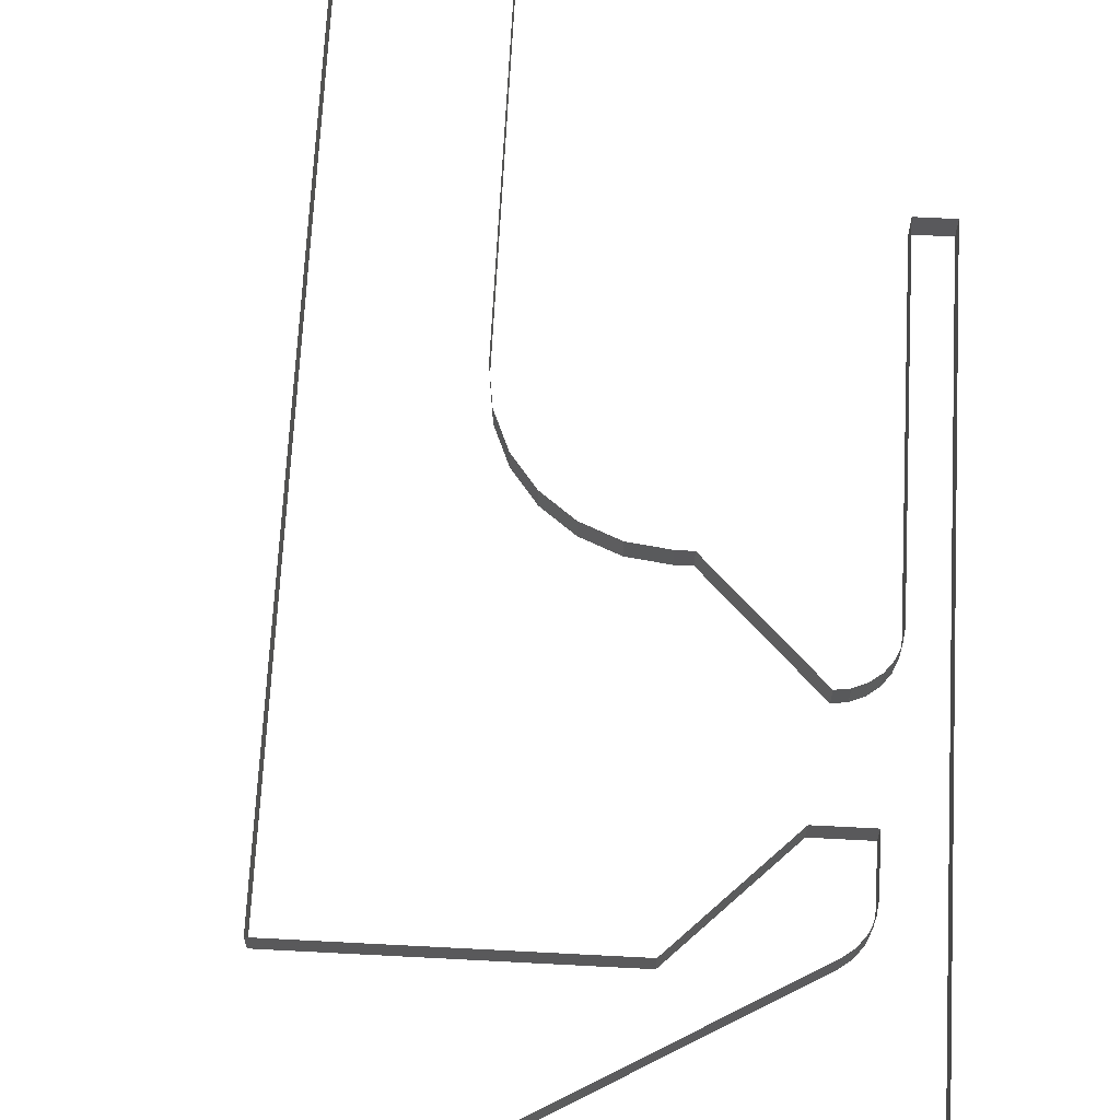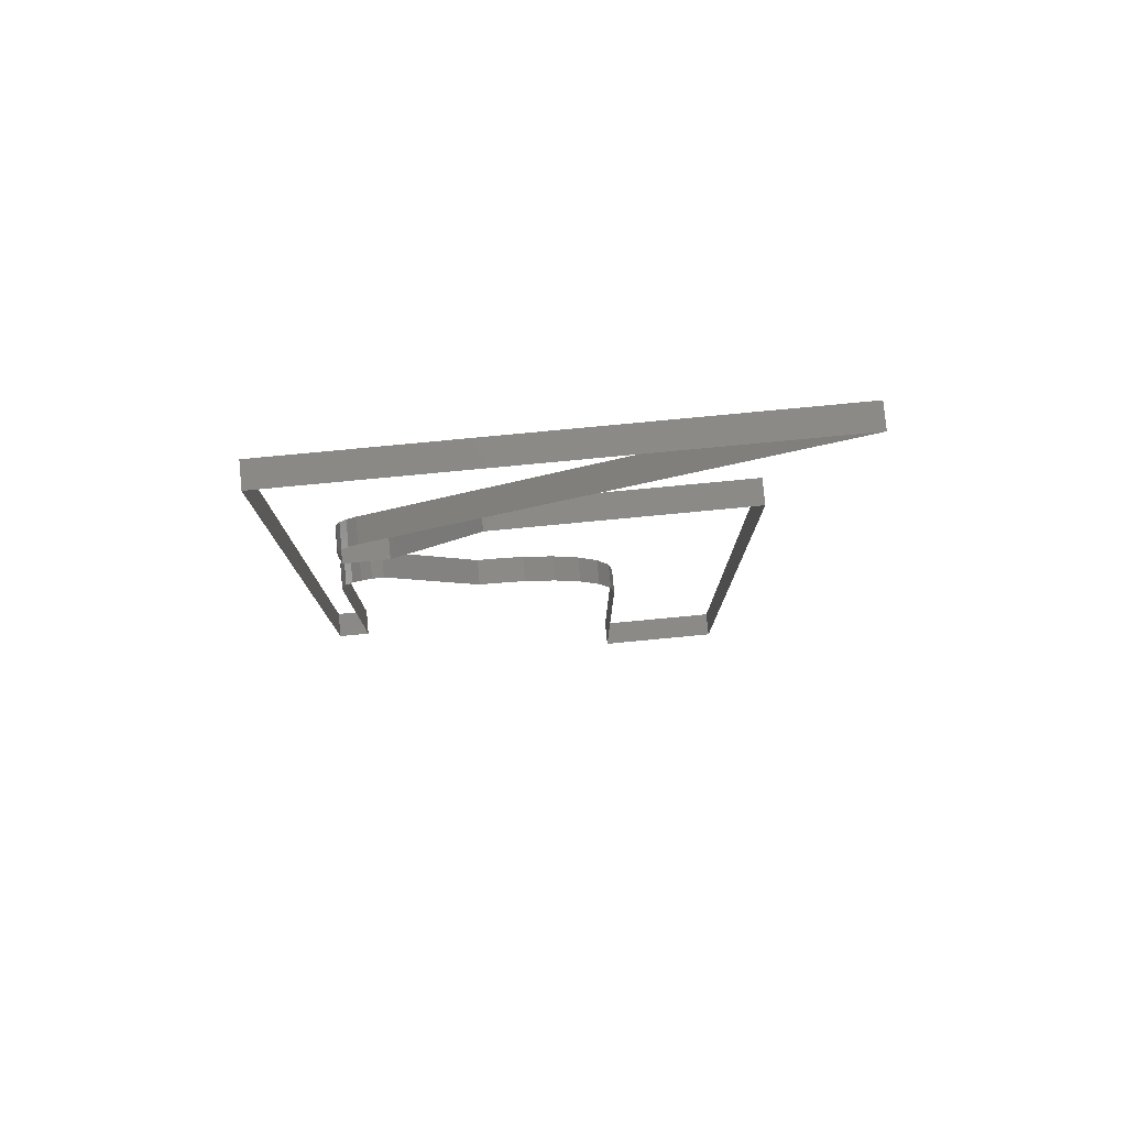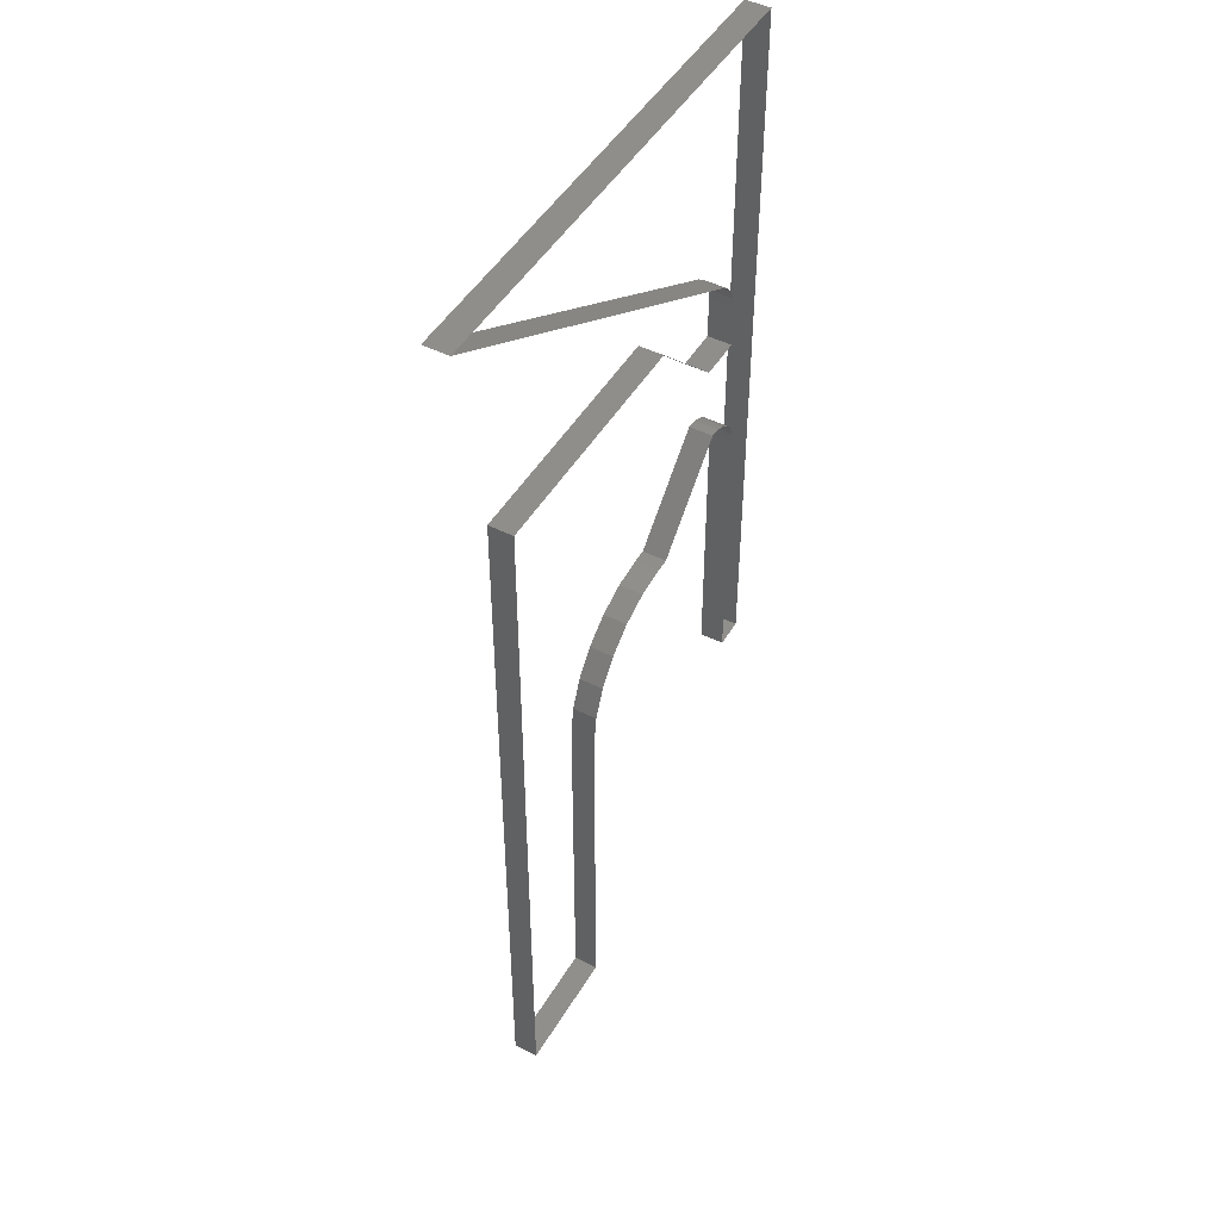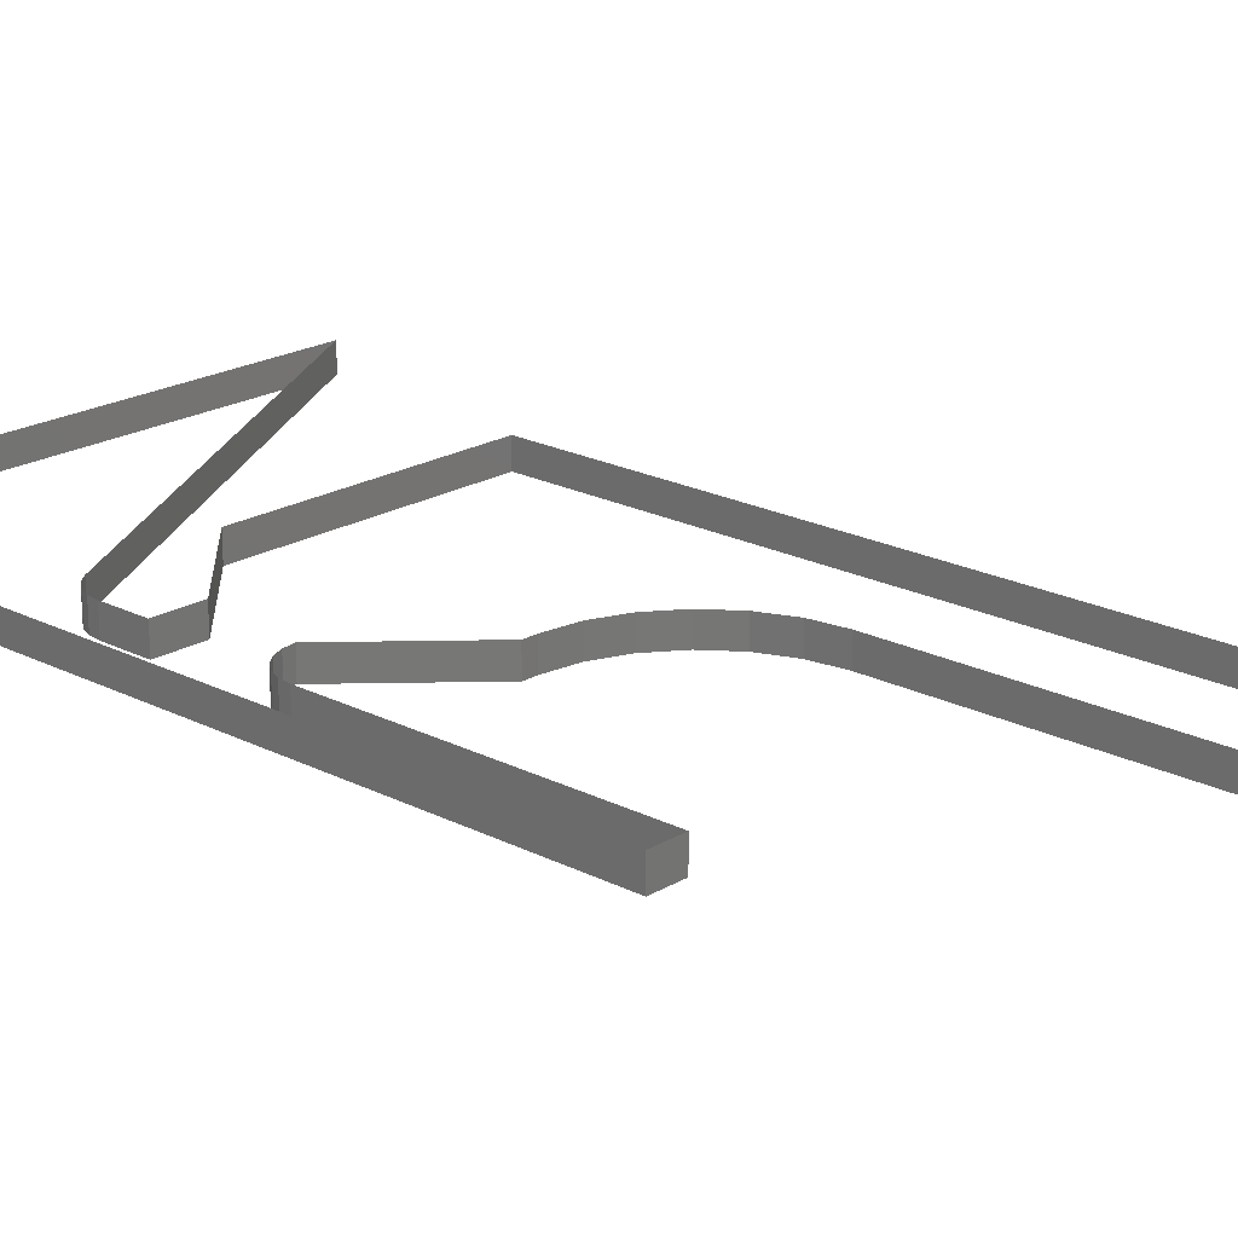
<metadata>
{"format":"stl","ext":"stl","renderer":"f3d","projection":"perspective","resolution":1024,"background":"white","views":[{"elev":67.7,"azim":-177.0,"up":"+Z"},{"elev":79.6,"azim":-5.4,"up":"+Y"},{"elev":47.3,"azim":119.4,"up":"+Y"},{"elev":20.5,"azim":-47.0,"up":"+Z"}]}
</metadata>
<code>
# stl→obj: 66 verts, 66 faces
v 2 0 0
v 0 0 0
v 0 0 0.1
v 2 0 0.1
v 0.2667 -1.001 0
v 0.2667 -1.001 0.1
v 1.211 -2.544 0
v 1.211 -4.044 0
v 1.211 -4.044 0.1
v 1.211 -2.544 0.1
v 1.194 -2.414 0
v 1.194 -2.414 0.1
v 1.144 -2.294 0
v 1.144 -2.294 0.1
v 1.065 -2.19 0
v 1.065 -2.19 0.1
v 0.9612 -2.111 0
v 0.9612 -2.111 0.1
v 0.8406 -2.061 0
v 0.8406 -2.061 0.1
v 0.7112 -2.044 0
v 0.7112 -2.044 0.1
v 0.6579 -2.044 0
v 0.6579 -2.044 0.1
v 0.3023 -1.688 0
v 0.3023 -1.688 0.1
v 0.2562 -1.694 0
v 0.2562 -1.694 0.1
v 0.2134 -1.712 0
v 0.2134 -1.712 0.1
v 0.1765 -1.74 0
v 0.1765 -1.74 0.1
v 0.1483 -1.777 0
v 0.1483 -1.777 0.1
v 0.1305 -1.82 0
v 0.1305 -1.82 0.1
v 0.1245 -1.866 0
v 0.1245 -1.866 0.1
v 0.1245 -2.222 0
v 0.1245 -2.222 0.1
v 0.1245 -2.653 0
v 0.1245 -2.653 0.1
v 0.1245 -3.026 0
v 0.1245 -3.026 0.1
v 0 -3.026 0
v 0 -3.026 0.1
v 0.2299 -1.029 0
v 0.2299 -1.029 0.1
v 0.2016 -1.066 0
v 0.2016 -1.066 0.1
v 0.1839 -1.109 0
v 0.1839 -1.109 0.1
v 0.1778 -1.155 0
v 0.1778 -1.155 0.1
v 0.1778 -1.333 0
v 0.1778 -1.333 0.1
v 0.3556 -1.333 0
v 0.3556 -1.333 0.1
v 0.7112 -0.9769 0
v 0.7112 -0.9769 0.1
v 1.711 -0.9769 0
v 1.711 -0.9769 0.1
v 1.711 -2.044 0
v 1.711 -2.044 0.1
v 1.711 -4.044 0
v 1.711 -4.044 0.1
f 1 2 3
f 1 3 4
f 5 1 4
f 5 4 6
f 7 8 9
f 7 9 10
f 11 7 10
f 11 10 12
f 13 12 14
f 13 11 12
f 15 14 16
f 15 13 14
f 17 16 18
f 17 15 16
f 19 18 20
f 19 17 18
f 21 20 22
f 21 19 20
f 23 21 22
f 23 22 24
f 25 23 24
f 25 24 26
f 27 25 26
f 27 26 28
f 29 28 30
f 29 27 28
f 31 30 32
f 31 29 30
f 33 32 34
f 33 31 32
f 35 34 36
f 35 33 34
f 37 36 38
f 37 35 36
f 39 37 38
f 39 38 40
f 41 39 40
f 41 40 42
f 43 41 42
f 43 42 44
f 45 43 44
f 45 44 46
f 2 45 46
f 2 46 3
f 47 5 6
f 47 6 48
f 49 48 50
f 49 47 48
f 51 50 52
f 51 49 50
f 53 52 54
f 53 51 52
f 55 53 54
f 55 54 56
f 57 55 56
f 57 56 58
f 59 57 58
f 59 58 60
f 61 59 60
f 61 60 62
f 63 61 62
f 63 62 64
f 65 63 64
f 65 64 66
f 8 65 66
f 8 66 9

</code>
